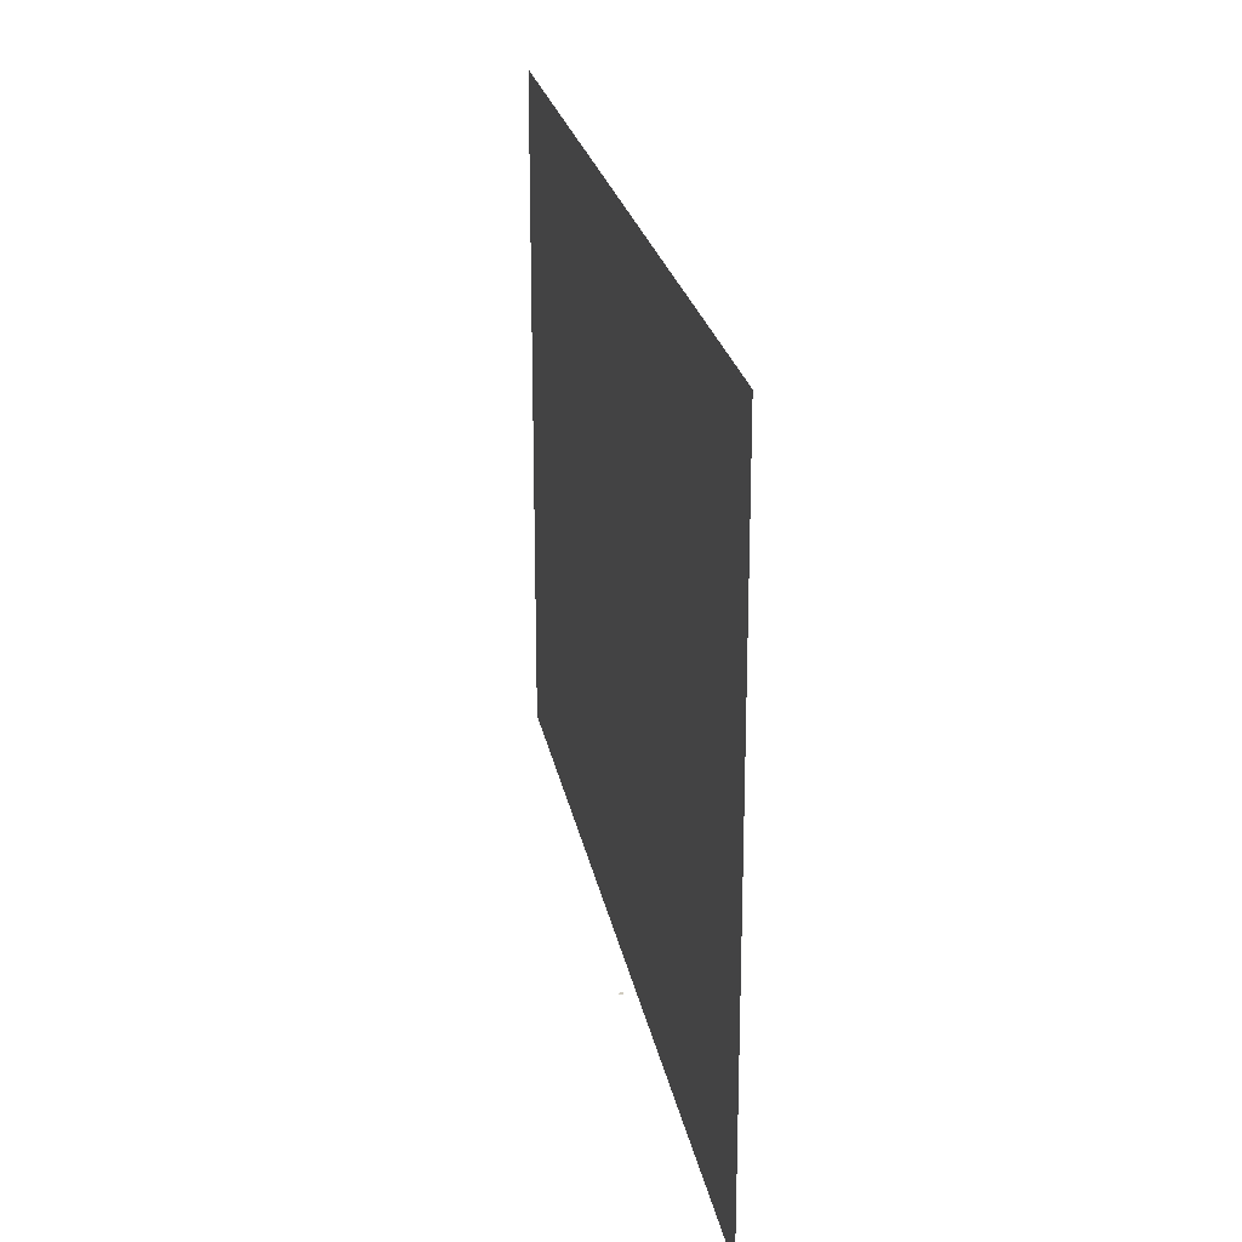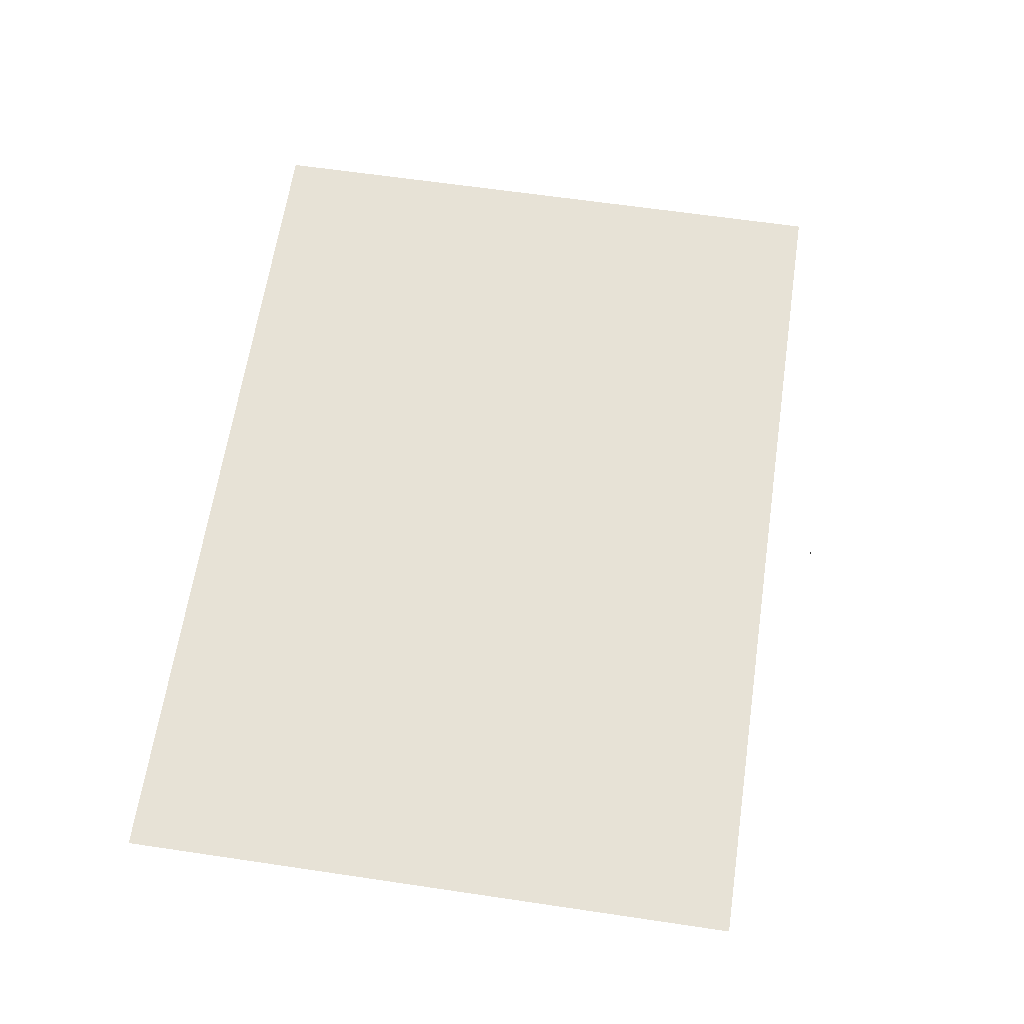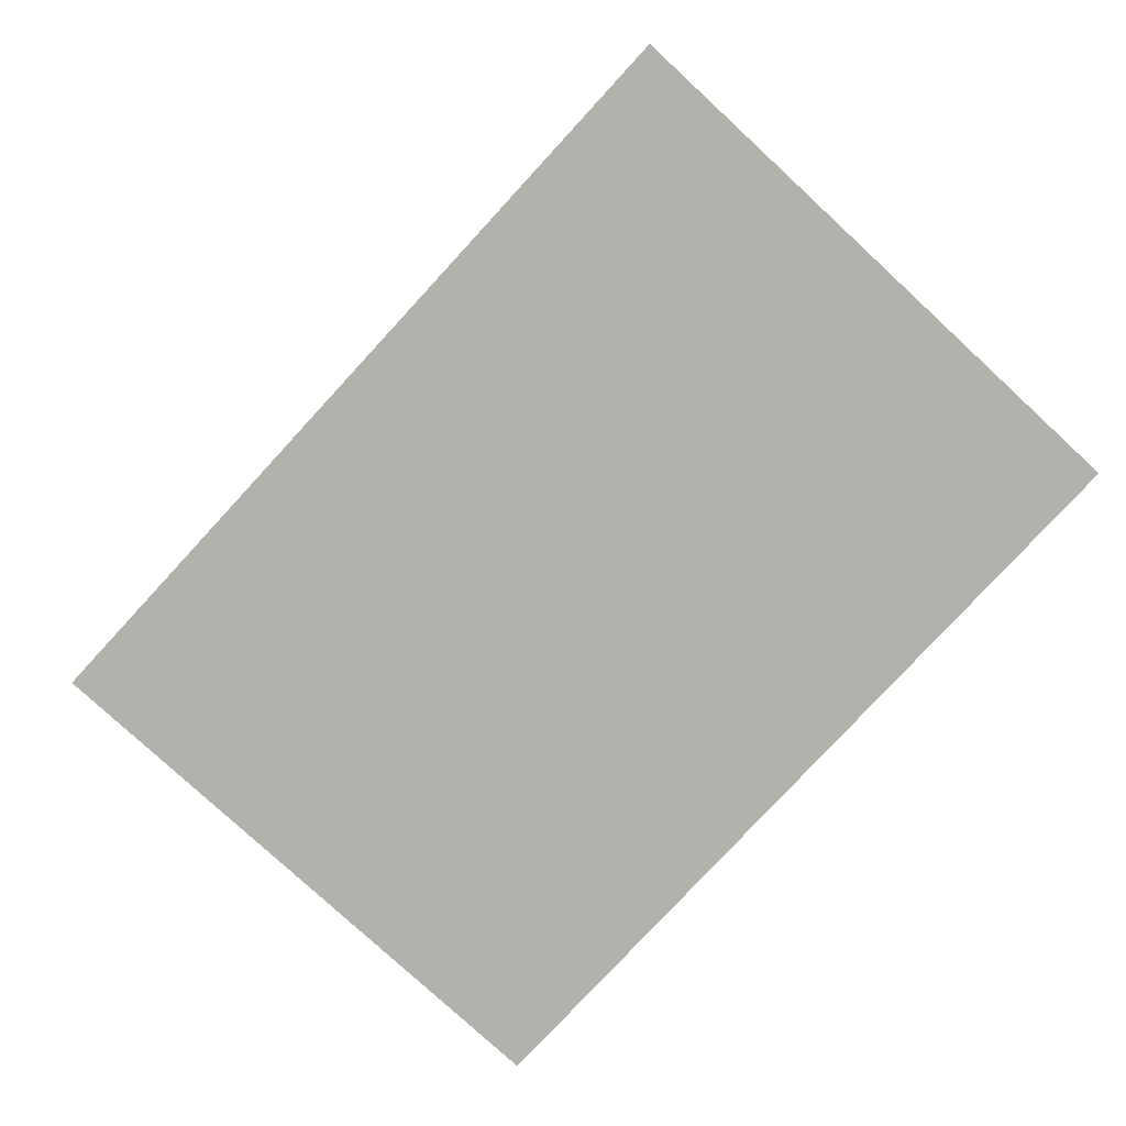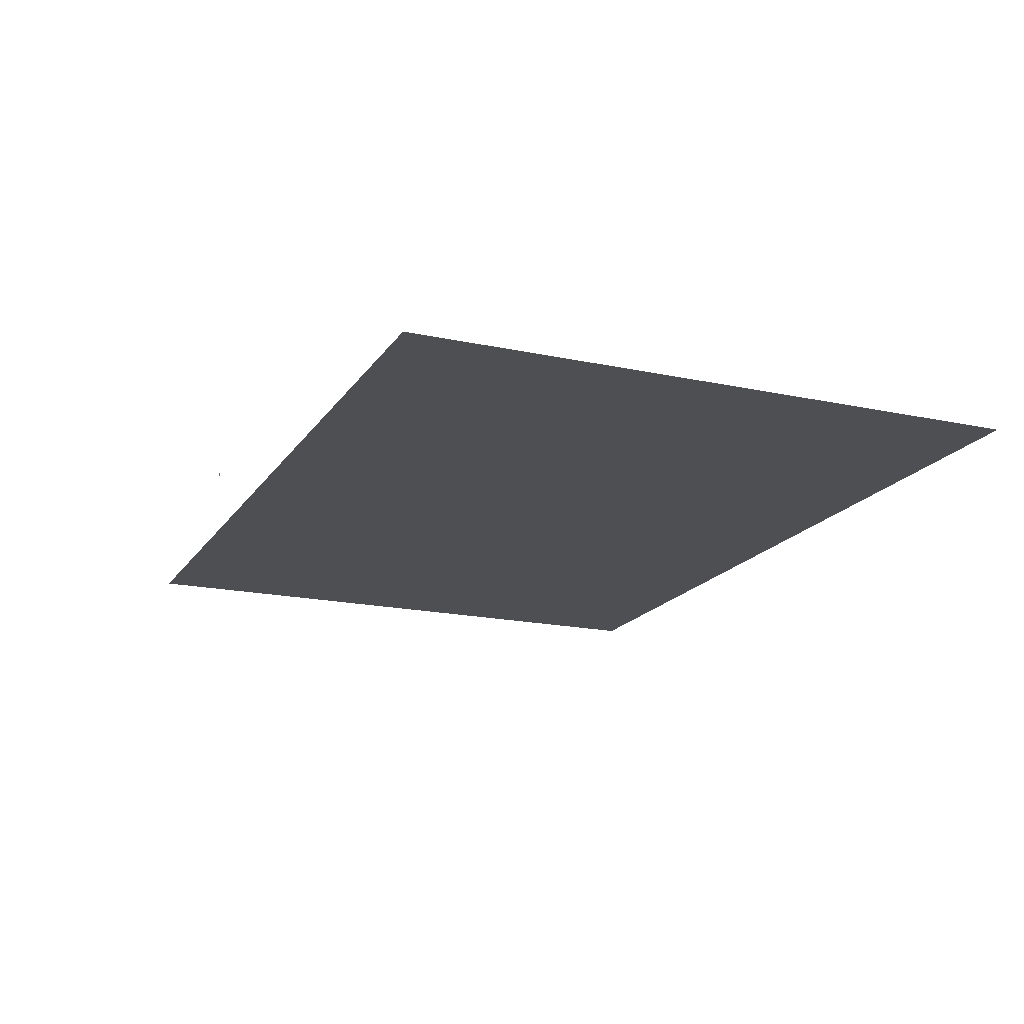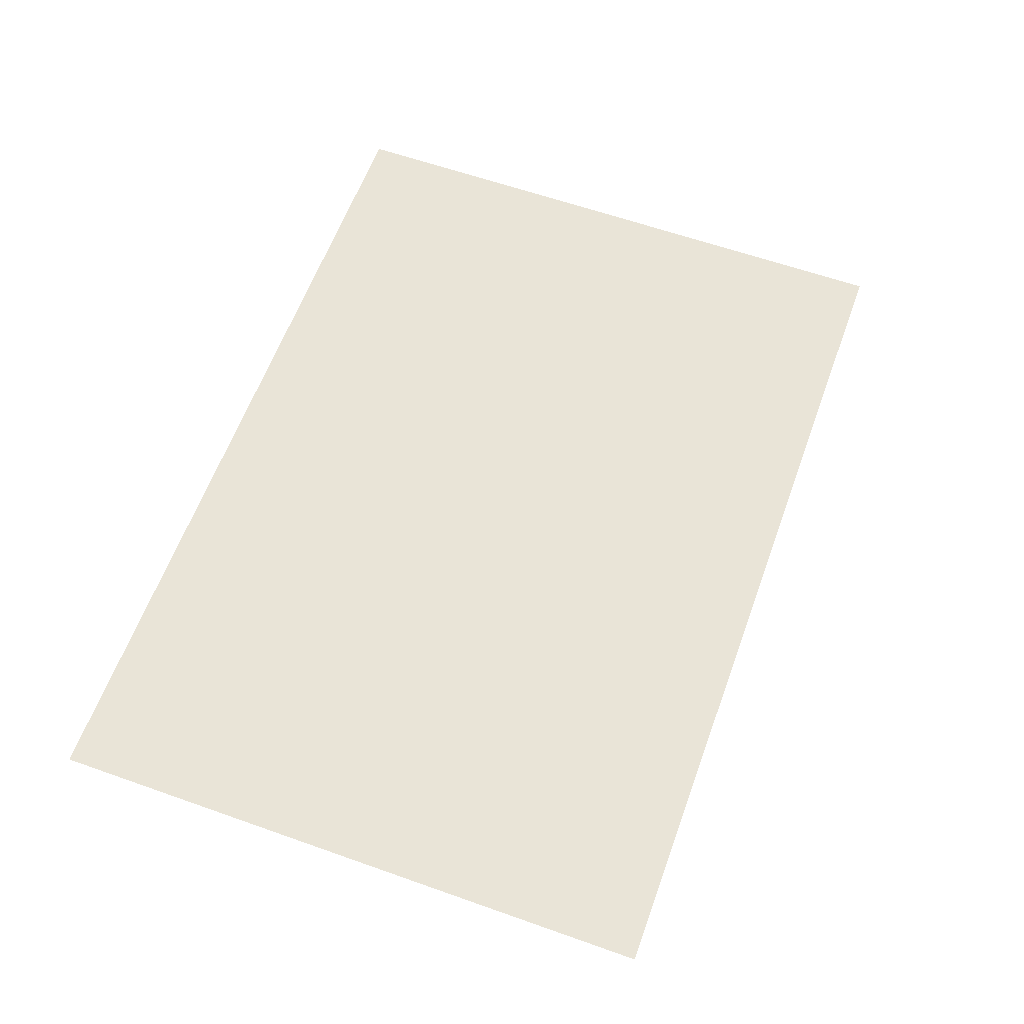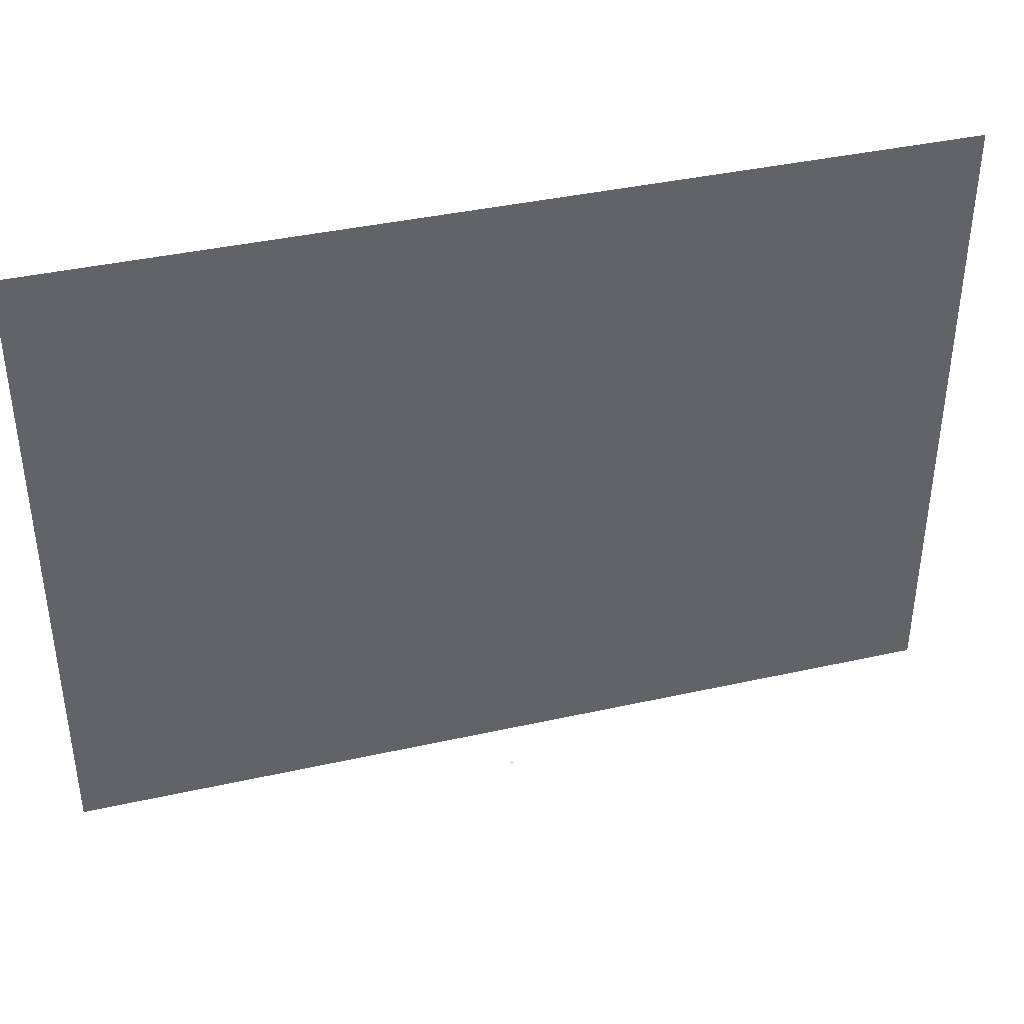
<metadata>
{"format":"obj","ext":"obj","renderer":"f3d","projection":"perspective","resolution":1024,"background":"white","views":[{"elev":23.7,"azim":79.6,"up":"+Z"},{"elev":63.5,"azim":98.5,"up":"+Y"},{"elev":-79.1,"azim":-132.7,"up":"+Y"},{"elev":-17.9,"azim":-113.0,"up":"+Y"},{"elev":60.9,"azim":109.9,"up":"+Y"},{"elev":39.5,"azim":164.5,"up":"+Z"}]}
</metadata>
<code>
o LidMeshLaptopLid_10_0_GeomSubset_3
v -0.000632 0.1246 -0.1223
v 0.000632 0.1246 -0.1223
v -0.000632 0.1259 -0.1223
v 0.000632 0.1259 -0.1223
v 0.06936 0.1245 0.1176
v 0.06936 0.1245 -0.1051
v 0.1172 0.1245 -0.1051
v 0.1172 0.1245 0.1176
v 0.1558 0.1245 -0.1051
v 0.1558 0.1245 0.1176
v 0 0.1245 0.1176
v 0 0.1245 -0.1051
v -0.1172 0.1245 0.1176
v -0.06936 0.1245 0.1176
v -0.1172 0.1245 -0.1051
v -0.06936 0.1245 -0.1051
v -0.1558 0.1245 0.1176
v -0.1558 0.1245 -0.1051
f 2 3 1
f 6 8 5
f 7 10 8
f 11 6 5
f 13 16 14
f 17 15 13
f 16 11 14
f 2 4 3
f 6 7 8
f 7 9 10
f 11 12 6
f 13 15 16
f 17 18 15
f 16 12 11

</code>
